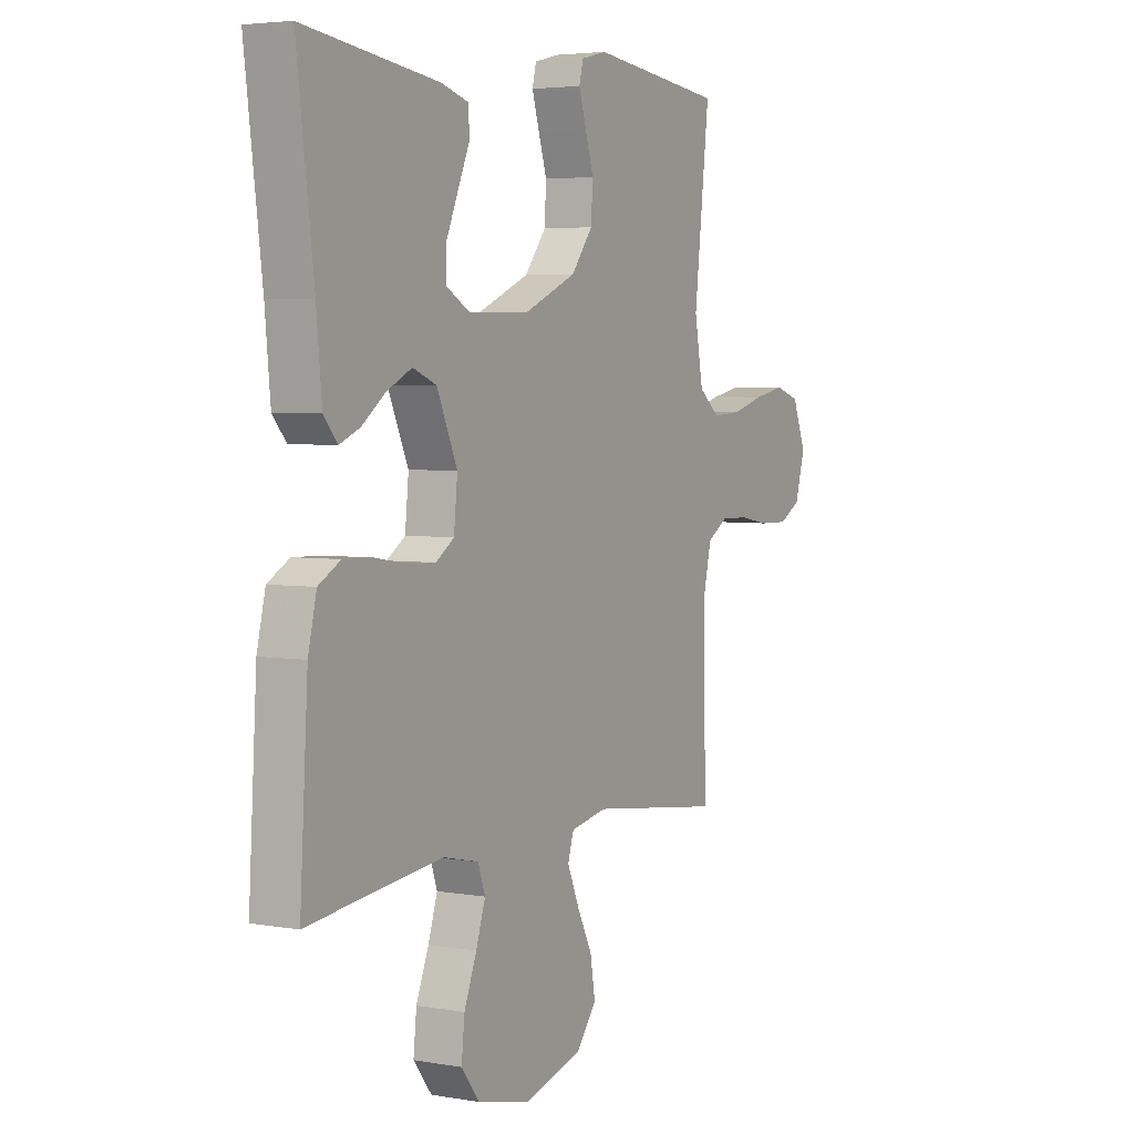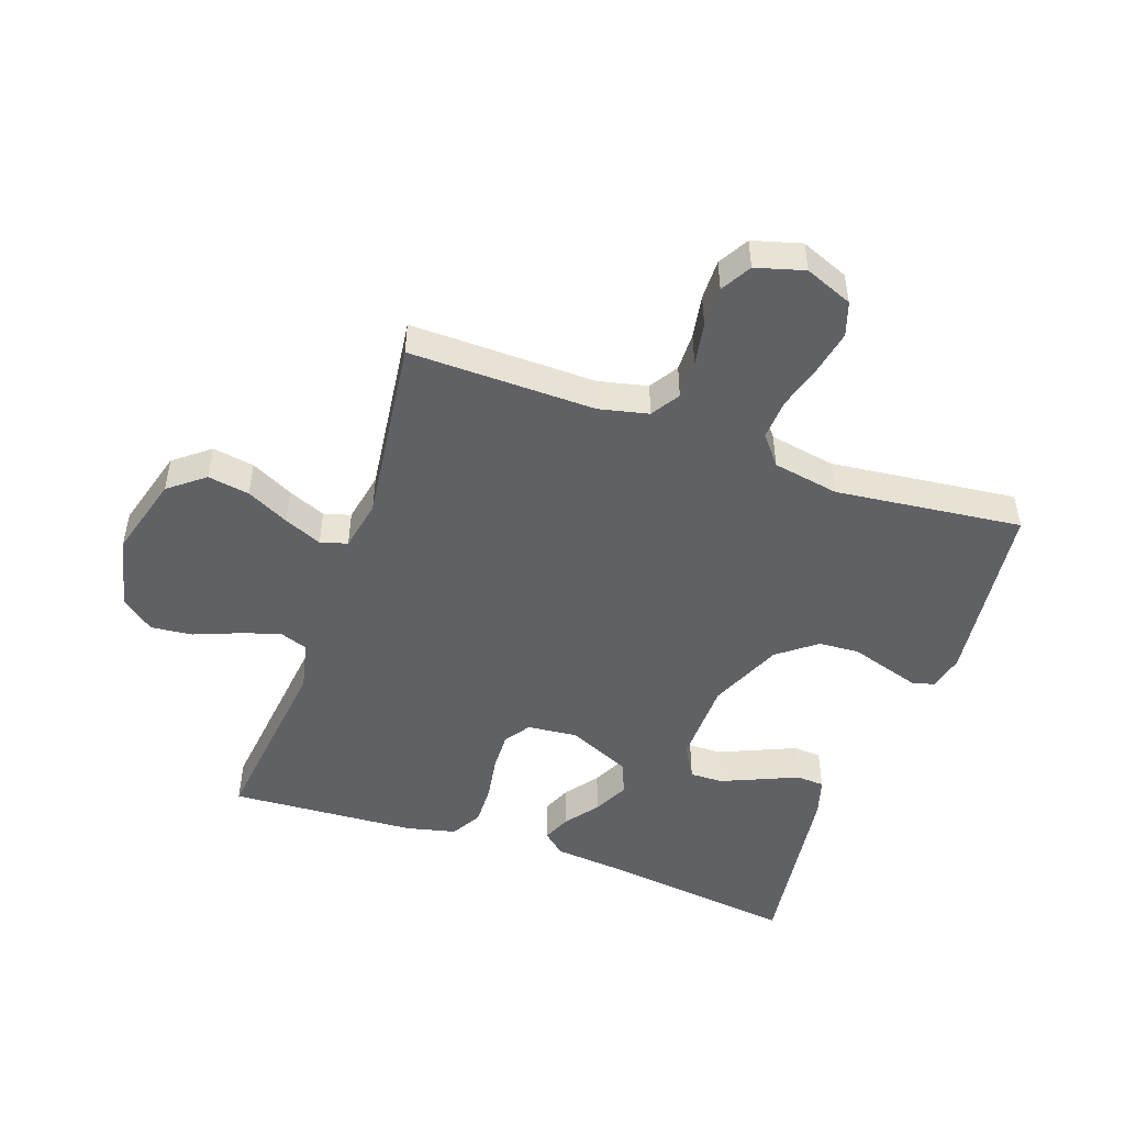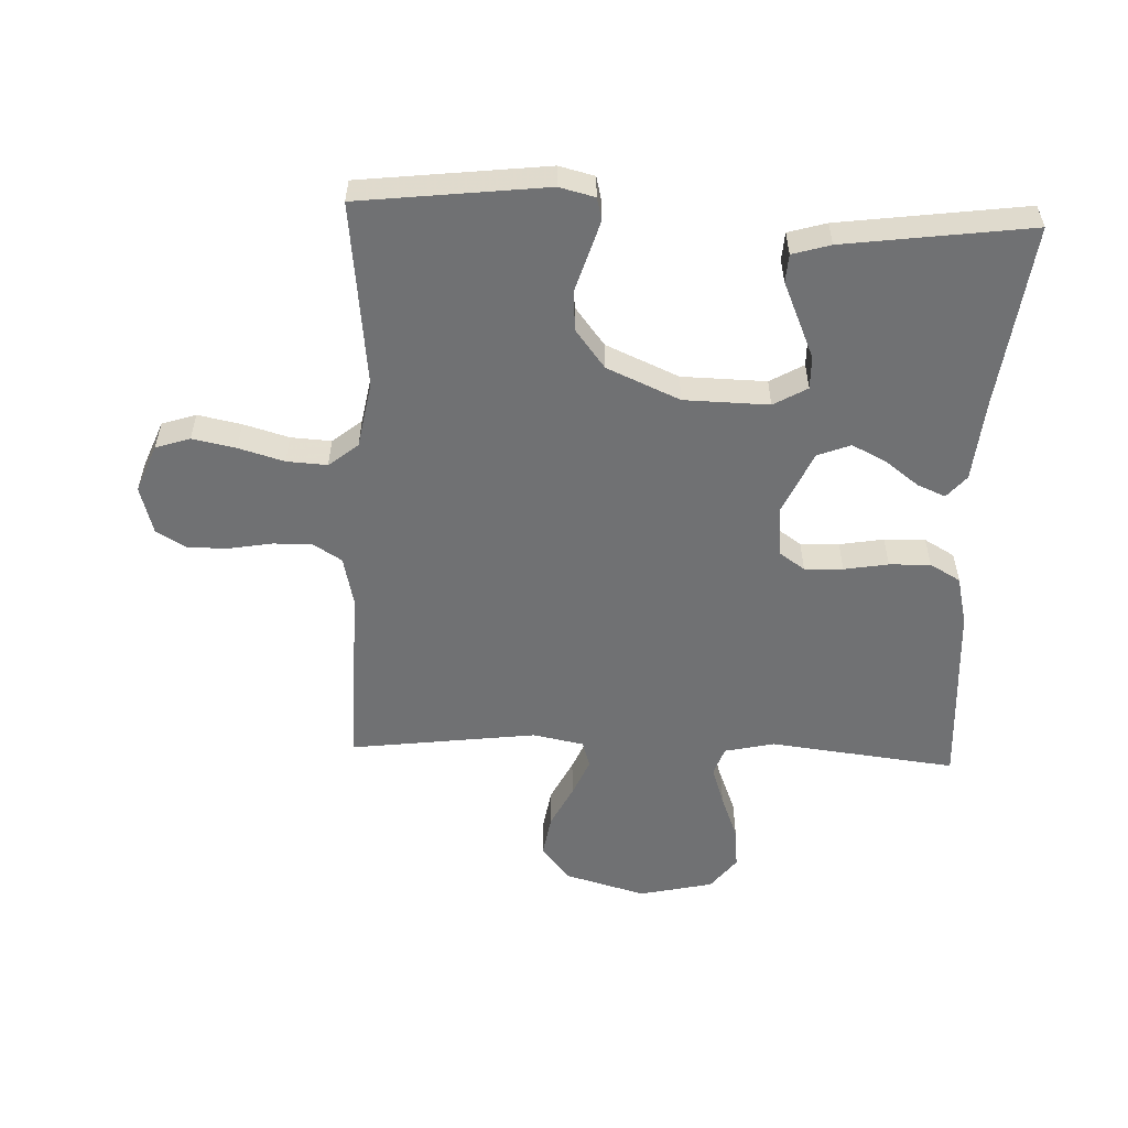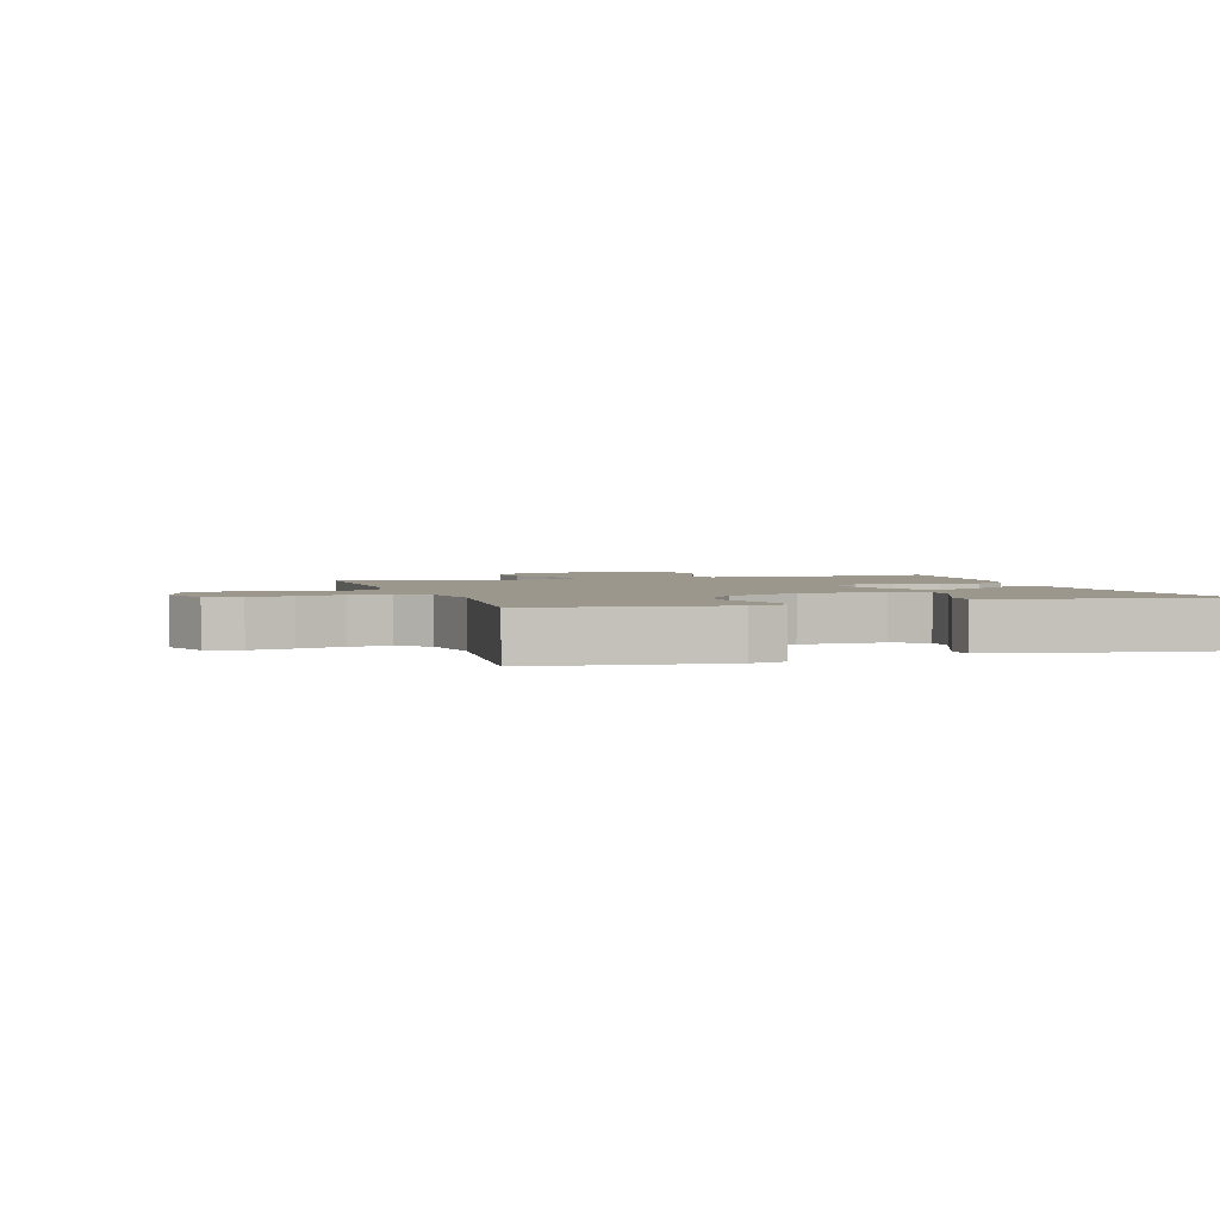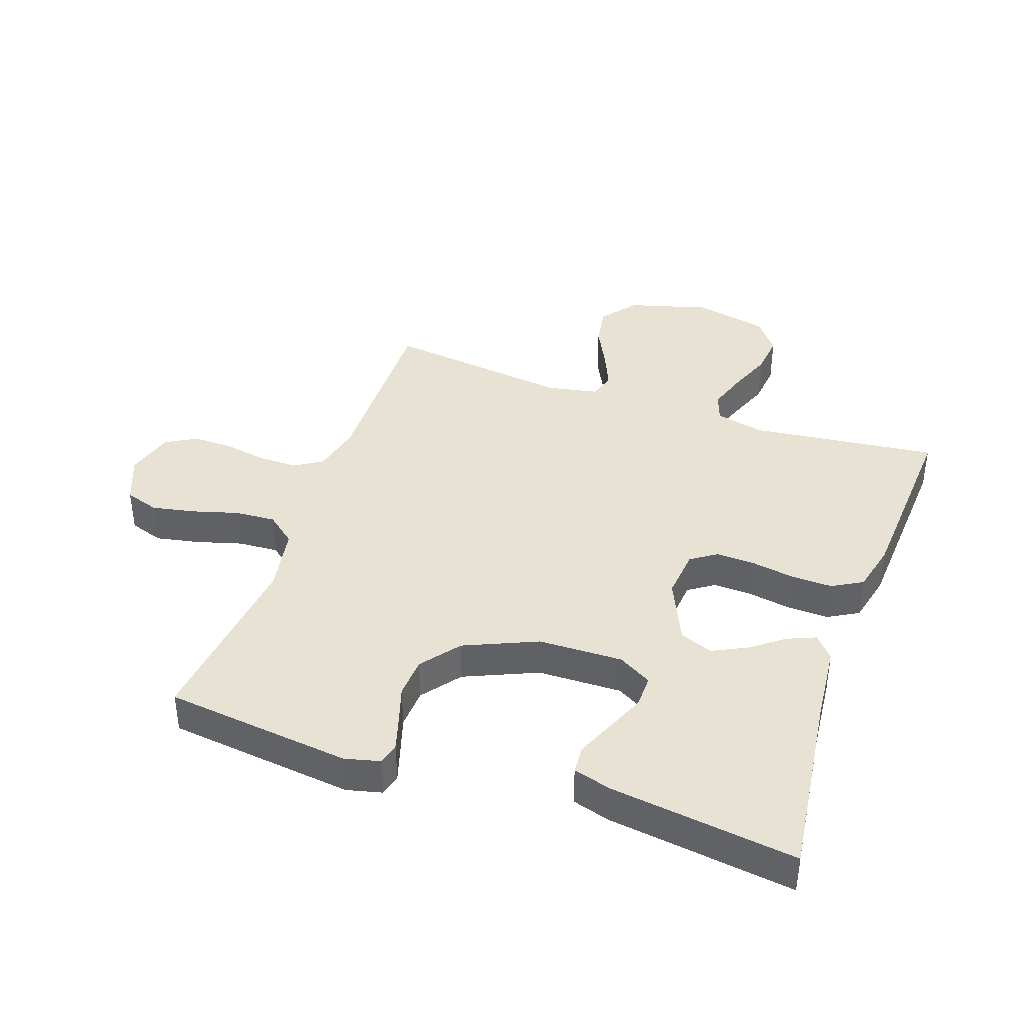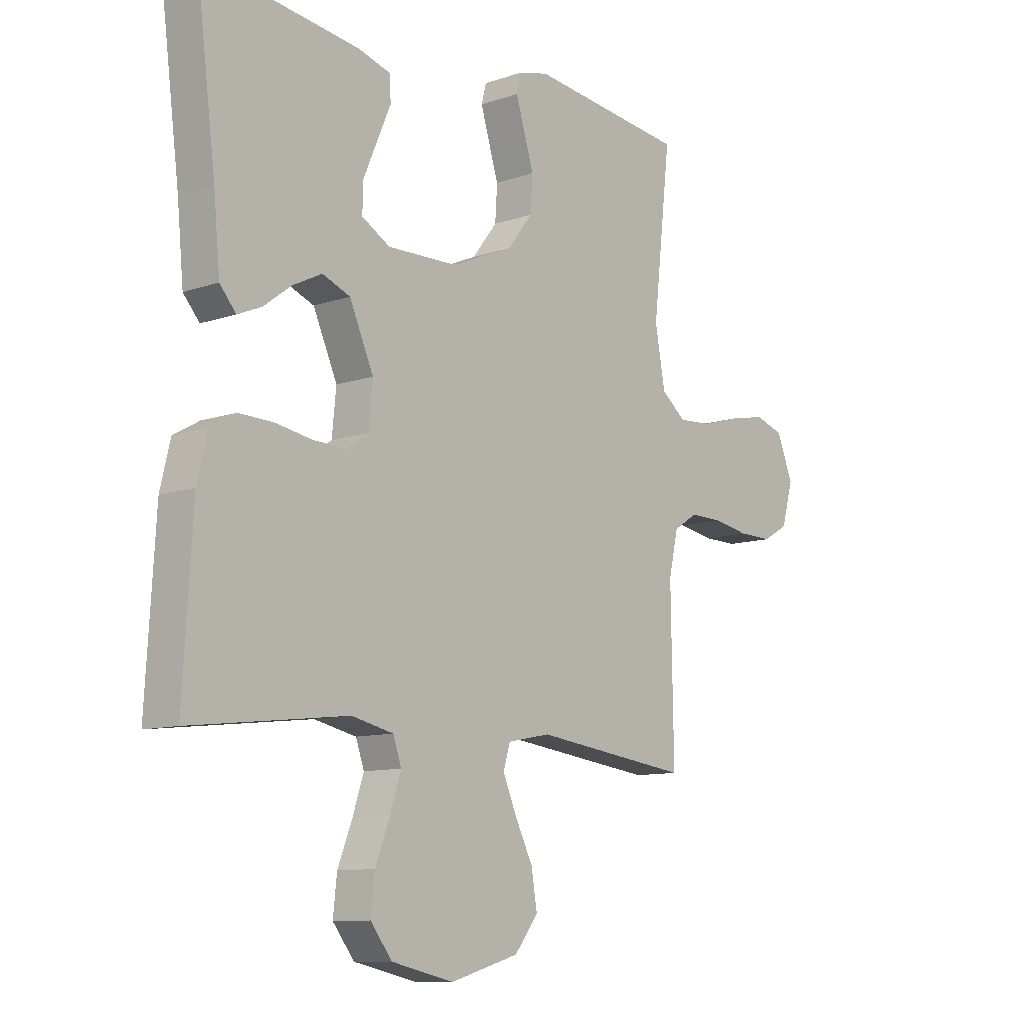
<metadata>
{"format":"obj","ext":"obj","renderer":"f3d","projection":"perspective","resolution":1024,"background":"white","views":[{"elev":4.1,"azim":119.6,"up":"+Z"},{"elev":-49.0,"azim":-109.3,"up":"+Y"},{"elev":-55.2,"azim":-2.3,"up":"+Y"},{"elev":2.6,"azim":-17.5,"up":"+Y"},{"elev":40.0,"azim":19.2,"up":"+Y"},{"elev":-10.3,"azim":131.0,"up":"+Z"}]}
</metadata>
<code>
v 0.5 0.07 -0.5
v 0.2 0.07 -0.465
v 0.12 0.07 -0.483
v 0.104 0.07 -0.529
v 0.125 0.07 -0.593
v 0.153 0.07 -0.664
v 0.16 0.07 -0.731
v 0.119 0.07 -0.784
v 0 0.07 -0.811
v -0.131 0.07 -0.774
v -0.176 0.07 -0.717
v -0.165 0.07 -0.65
v -0.131 0.07 -0.582
v -0.105 0.07 -0.521
v -0.118 0.07 -0.478
v -0.2 0.07 -0.462
v -0.5 0.07 -0.5
v -0.495 0.07 -0.2
v -0.513 0.07 -0.121
v -0.559 0.07 -0.092
v -0.621 0.07 -0.093
v -0.69 0.07 -0.105
v -0.755 0.07 -0.106
v -0.804 0.07 -0.078
v -0.826 0.07 0
v -0.795 0.07 0.077
v -0.74 0.07 0.095
v -0.67 0.07 0.081
v -0.597 0.07 0.06
v -0.532 0.07 0.056
v -0.485 0.07 0.094
v -0.466 0.07 0.2
v -0.5 0.07 0.5
v -0.2 0.07 0.535
v -0.143 0.07 0.521
v -0.134 0.07 0.485
v -0.15 0.07 0.432
v -0.169 0.07 0.371
v -0.165 0.07 0.306
v -0.117 0.07 0.244
v 0 0.07 0.193
v 0.136 0.07 0.19
v 0.19 0.07 0.221
v 0.189 0.07 0.274
v 0.162 0.07 0.337
v 0.136 0.07 0.397
v 0.139 0.07 0.442
v 0.2 0.07 0.46
v 0.5 0.07 0.5
v 0.462 0.07 0.2
v 0.45 0.07 0.073
v 0.419 0.07 0.037
v 0.374 0.07 0.056
v 0.321 0.07 0.096
v 0.265 0.07 0.124
v 0.212 0.07 0.103
v 0.166 0.07 0
v 0.174 0.07 -0.08
v 0.215 0.07 -0.108
v 0.277 0.07 -0.106
v 0.348 0.07 -0.094
v 0.414 0.07 -0.092
v 0.463 0.07 -0.12
v 0.482 0.07 -0.2
v 0.5 0 -0.5
v 0.2 0 -0.465
v 0.12 0 -0.483
v 0.104 0 -0.529
v 0.125 0 -0.593
v 0.153 0 -0.664
v 0.16 0 -0.731
v 0.119 0 -0.784
v 0 0 -0.811
v -0.131 0 -0.774
v -0.176 0 -0.717
v -0.165 0 -0.65
v -0.131 0 -0.582
v -0.105 0 -0.521
v -0.118 0 -0.478
v -0.2 0 -0.462
v -0.5 0 -0.5
v -0.495 0 -0.2
v -0.513 0 -0.121
v -0.559 0 -0.092
v -0.621 0 -0.093
v -0.69 0 -0.105
v -0.755 0 -0.106
v -0.804 0 -0.078
v -0.826 0 0
v -0.795 0 0.077
v -0.74 0 0.095
v -0.67 0 0.081
v -0.597 0 0.06
v -0.532 0 0.056
v -0.485 0 0.094
v -0.466 0 0.2
v -0.5 0 0.5
v -0.2 0 0.535
v -0.143 0 0.521
v -0.134 0 0.485
v -0.15 0 0.432
v -0.169 0 0.371
v -0.165 0 0.306
v -0.117 0 0.244
v 0 0 0.193
v 0.136 0 0.19
v 0.19 0 0.221
v 0.189 0 0.274
v 0.162 0 0.337
v 0.136 0 0.397
v 0.139 0 0.442
v 0.2 0 0.46
v 0.5 0 0.5
v 0.462 0 0.2
v 0.45 0 0.073
v 0.419 0 0.037
v 0.374 0 0.056
v 0.321 0 0.096
v 0.265 0 0.124
v 0.212 0 0.103
v 0.166 0 0
v 0.174 0 -0.08
v 0.215 0 -0.108
v 0.277 0 -0.106
v 0.348 0 -0.094
v 0.414 0 -0.092
v 0.463 0 -0.12
v 0.482 0 -0.2
f 64 1 2
f 63 64 2
f 62 63 2
f 61 62 2
f 60 61 2
f 59 60 2 3
f 58 59 3 4
f 57 58 4
f 52 53 54
f 51 52 54
f 50 51 54
f 50 54 55
f 49 50 55
f 48 49 55
f 47 48 55
f 46 47 55
f 45 46 55
f 44 45 55
f 43 44 55 56
f 36 37 38
f 35 36 38
f 34 35 38
f 33 34 38
f 32 33 38
f 31 32 38 39
f 30 31 39 40
f 27 28 29
f 26 27 29
f 25 26 29
f 24 25 29
f 23 24 29
f 22 23 29
f 21 22 29
f 20 21 29 30
f 30 40 41
f 20 30 41
f 19 20 41
f 16 17 18
f 19 41 42
f 18 19 42
f 16 18 42
f 15 16 42
f 11 12 13
f 10 11 13
f 9 10 13
f 8 9 13
f 7 8 13
f 6 7 13
f 5 6 13
f 4 5 13 14
f 43 56 57
f 42 43 57
f 15 42 57
f 14 15 57
f 4 14 57
f 66 65 128
f 66 128 127
f 66 127 126
f 66 126 125
f 66 125 124
f 67 66 124 123
f 68 67 123 122
f 68 122 121
f 118 117 116
f 118 116 115
f 118 115 114
f 119 118 114
f 119 114 113
f 119 113 112
f 119 112 111
f 119 111 110
f 119 110 109
f 119 109 108
f 120 119 108 107
f 102 101 100
f 102 100 99
f 102 99 98
f 102 98 97
f 102 97 96
f 103 102 96 95
f 104 103 95 94
f 93 92 91
f 93 91 90
f 93 90 89
f 93 89 88
f 93 88 87
f 93 87 86
f 93 86 85
f 94 93 85 84
f 105 104 94
f 105 94 84
f 105 84 83
f 82 81 80
f 106 105 83
f 106 83 82
f 106 82 80
f 106 80 79
f 77 76 75
f 77 75 74
f 77 74 73
f 77 73 72
f 77 72 71
f 77 71 70
f 77 70 69
f 78 77 69 68
f 121 120 107
f 121 107 106
f 121 106 79
f 121 79 78
f 121 78 68
f 1 65 66 2
f 2 66 67 3
f 3 67 68 4
f 4 68 69 5
f 5 69 70 6
f 6 70 71 7
f 7 71 72 8
f 8 72 73 9
f 9 73 74 10
f 10 74 75 11
f 11 75 76 12
f 12 76 77 13
f 13 77 78 14
f 14 78 79 15
f 15 79 80 16
f 16 80 81 17
f 17 81 82 18
f 18 82 83 19
f 19 83 84 20
f 20 84 85 21
f 21 85 86 22
f 22 86 87 23
f 23 87 88 24
f 24 88 89 25
f 25 89 90 26
f 26 90 91 27
f 27 91 92 28
f 28 92 93 29
f 29 93 94 30
f 30 94 95 31
f 31 95 96 32
f 32 96 97 33
f 33 97 98 34
f 34 98 99 35
f 35 99 100 36
f 36 100 101 37
f 37 101 102 38
f 38 102 103 39
f 39 103 104 40
f 40 104 105 41
f 41 105 106 42
f 42 106 107 43
f 43 107 108 44
f 44 108 109 45
f 45 109 110 46
f 46 110 111 47
f 47 111 112 48
f 48 112 113 49
f 49 113 114 50
f 50 114 115 51
f 51 115 116 52
f 52 116 117 53
f 53 117 118 54
f 54 118 119 55
f 55 119 120 56
f 56 120 121 57
f 57 121 122 58
f 58 122 123 59
f 59 123 124 60
f 60 124 125 61
f 61 125 126 62
f 62 126 127 63
f 63 127 128 64
f 64 128 65 1

</code>
